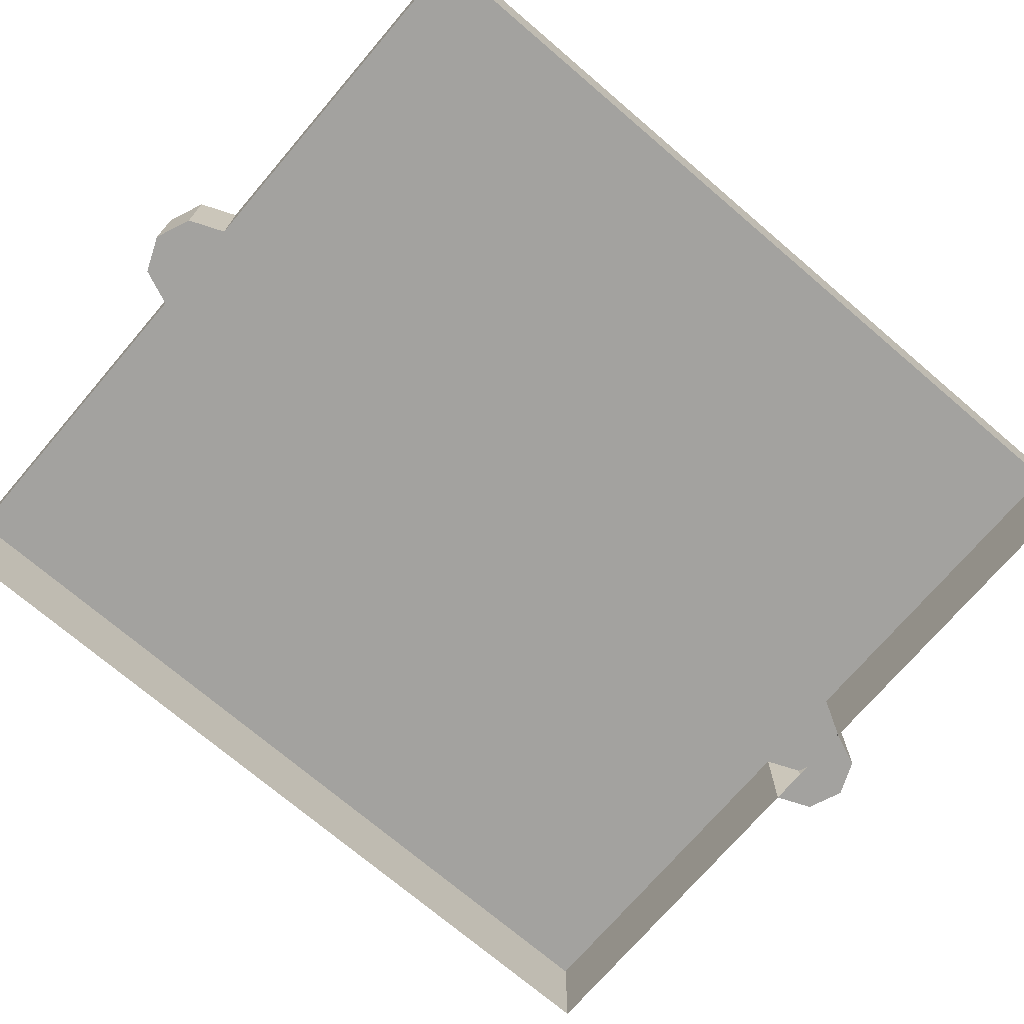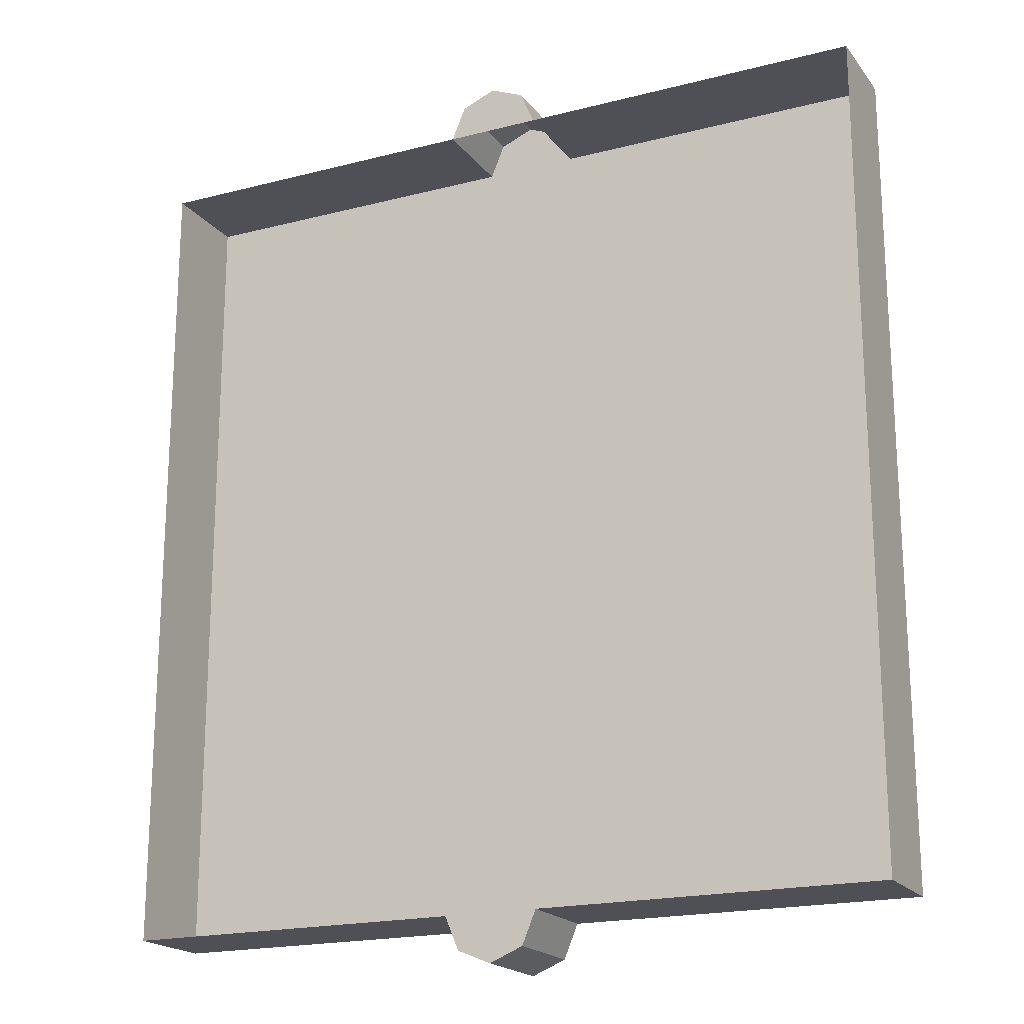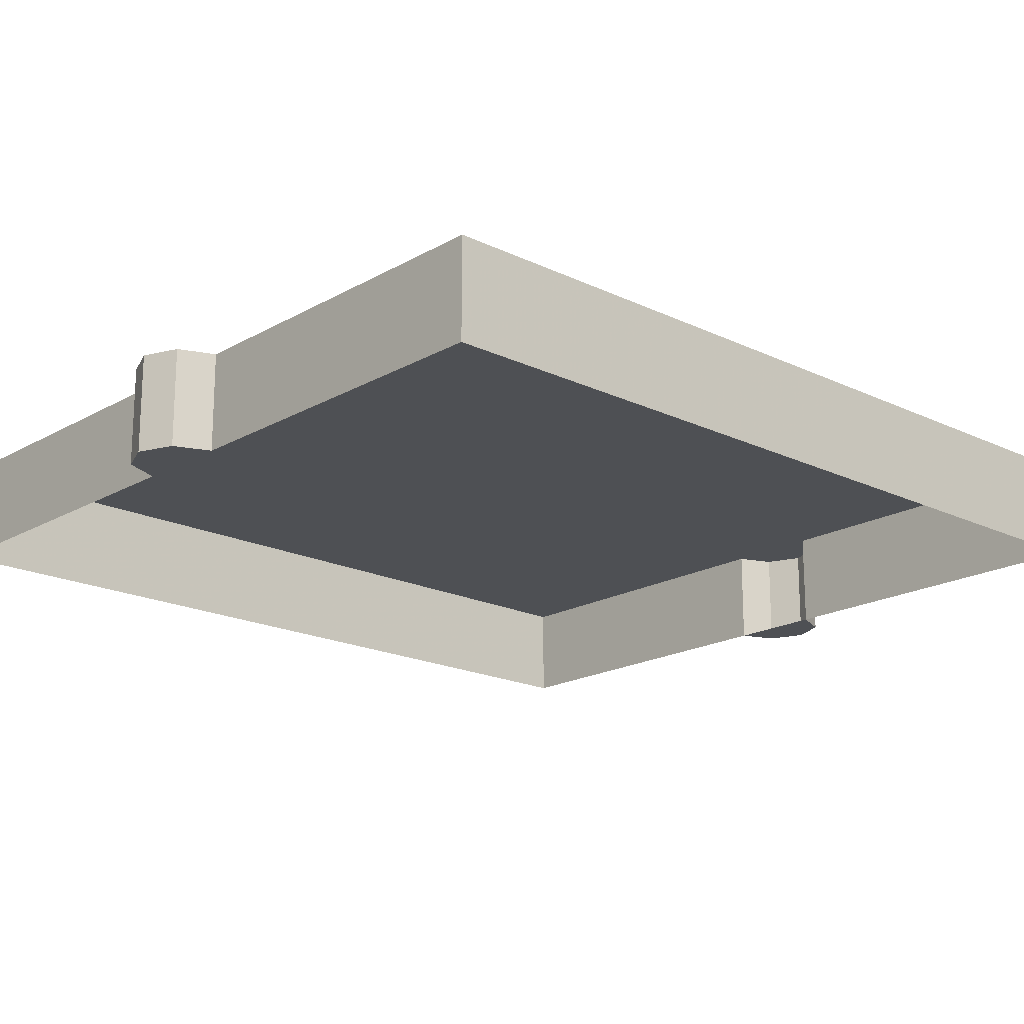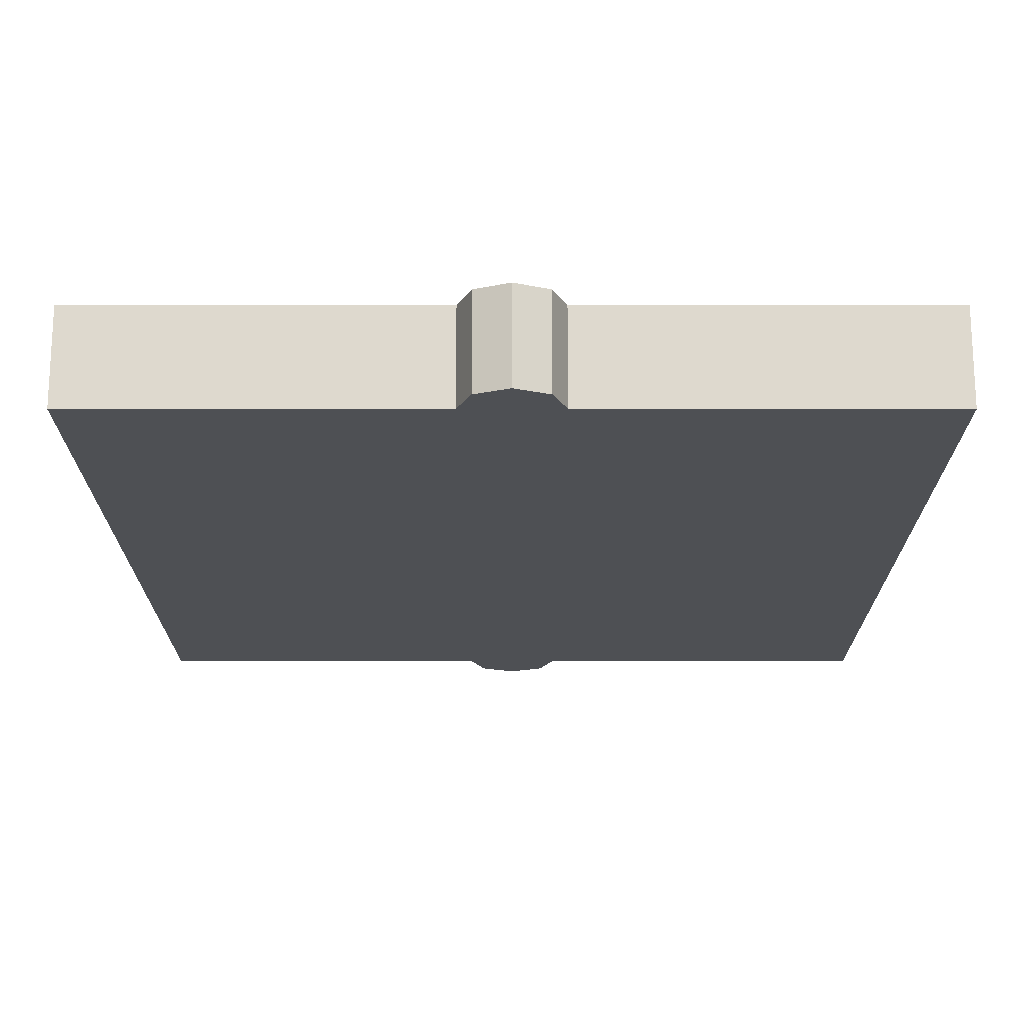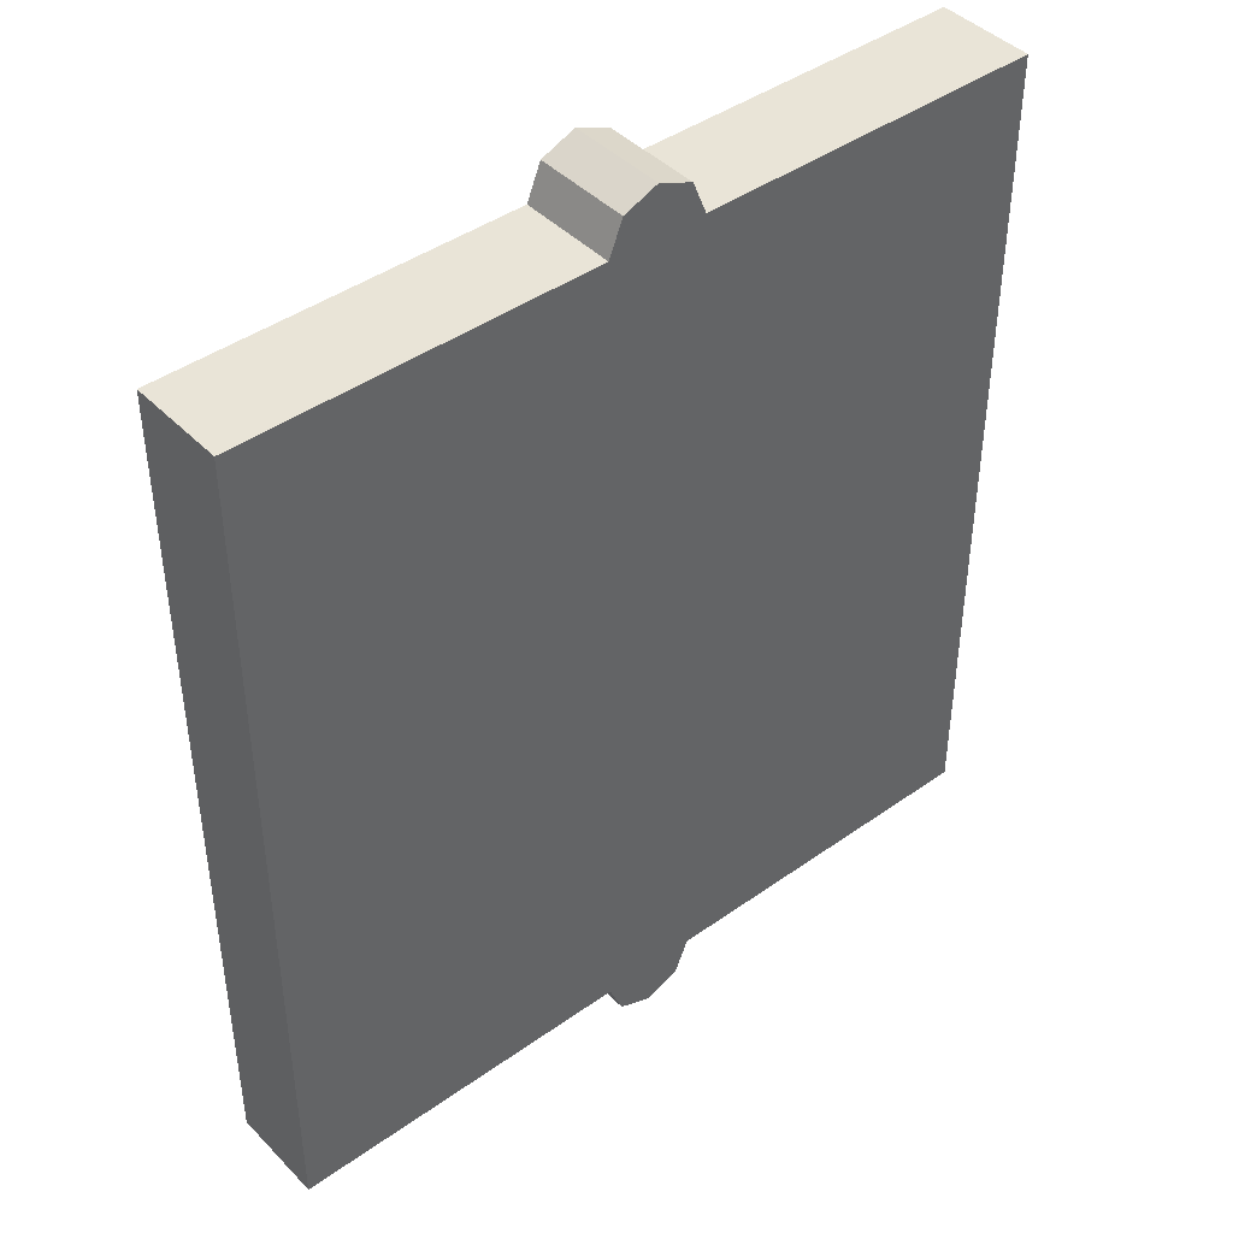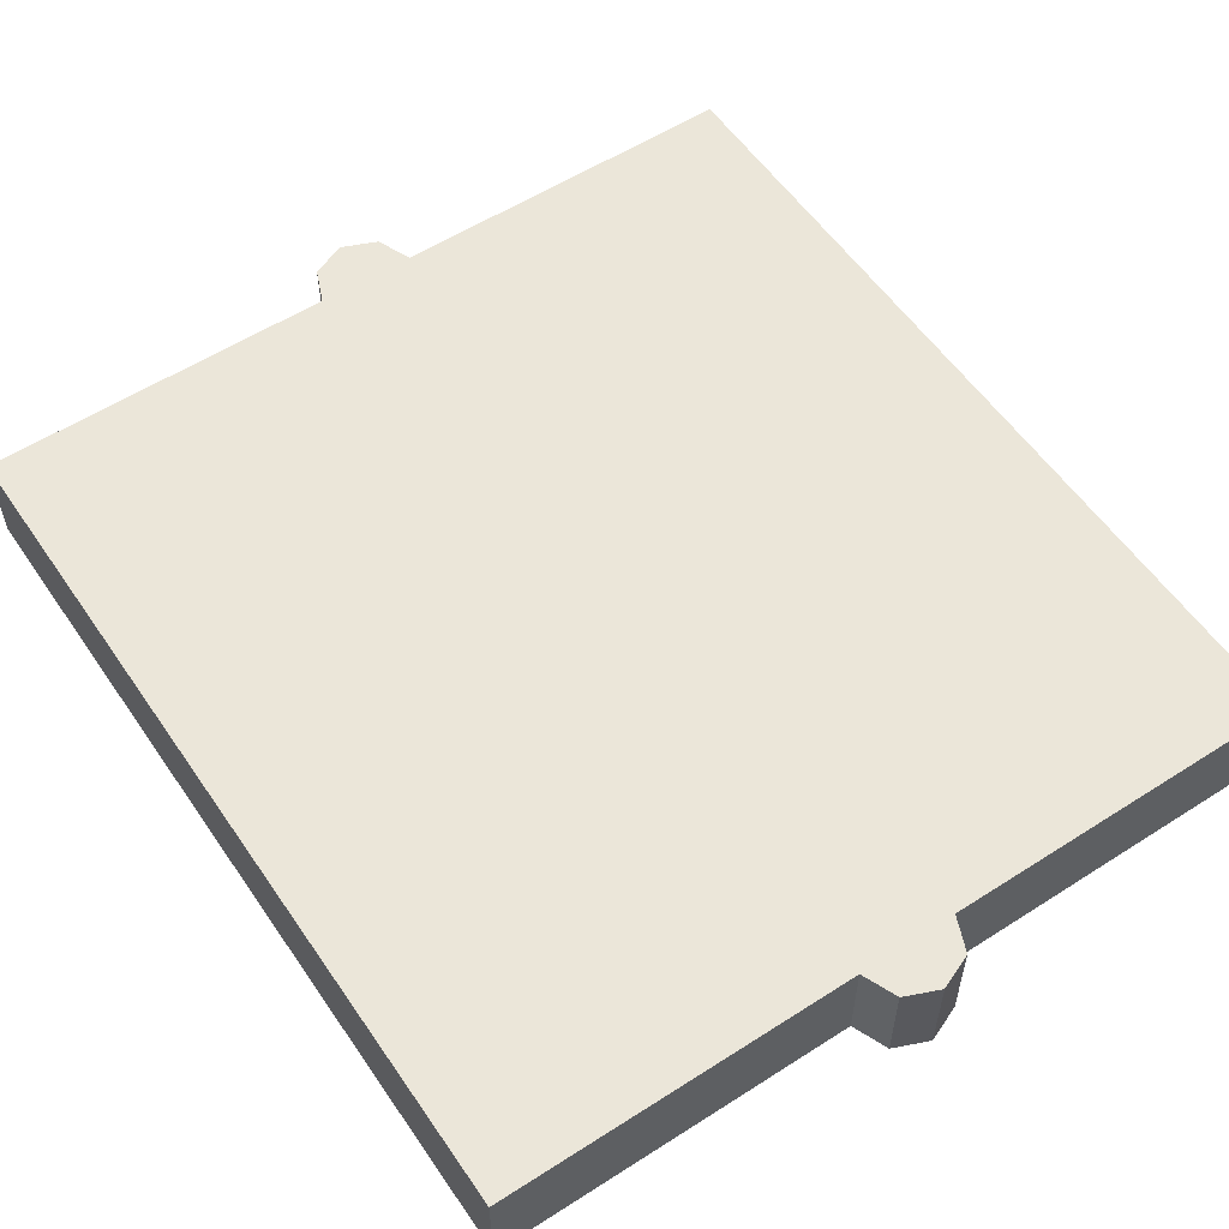
<metadata>
{"format":"obj","ext":"obj","renderer":"f3d","projection":"perspective","resolution":1024,"background":"white","views":[{"elev":-72.6,"azim":49.5,"up":"+Z"},{"elev":-19.4,"azim":-154.2,"up":"+Y"},{"elev":-18.6,"azim":-132.6,"up":"+Z"},{"elev":71.5,"azim":0.0,"up":"+Y"},{"elev":43.0,"azim":-40.1,"up":"+Y"},{"elev":56.2,"azim":-33.9,"up":"+Z"}]}
</metadata>
<code>
v 0.825 1.95 -0.15
v 0.1 1.95 -0.15
v 0.1 0.2 -0.15
v 0.825 0.2 -0.15
v 0.825 0.2 -0.15
v 0.1 0.2 -0.15
v 0.1 0.2 -0.35
v 0.825 0.2 -0.35
v 0.1 1.95 -0.15
v 0.825 1.95 -0.15
v 0.825 1.95 -0.35
v 0.1 1.95 -0.35
v 0.825 1.95 -0.15
v 0.825 0.2 -0.15
v 0.825 0.2 -0.35
v 0.825 1.95 -0.35
v -0.825 1.95 -0.15
v -0.1 1.95 -0.15
v -0.1 0.2 -0.15
v -0.825 0.2 -0.15
v -0.825 0.2 -0.15
v -0.1 0.2 -0.15
v -0.1 0.2 -0.35
v -0.825 0.2 -0.35
v -0.1 1.95 -0.15
v -0.825 1.95 -0.15
v -0.825 1.95 -0.35
v -0.1 1.95 -0.35
v -0.825 1.95 -0.15
v -0.825 0.2 -0.15
v -0.825 0.2 -0.35
v -0.825 1.95 -0.35
v 0.07071 0.1293 -0.35
v 0.1 0.2 -0.35
v 0.1 0.2 -0.15
v 0.07071 0.1293 -0.15
v 0 0.1 -0.35
v 0.07071 0.1293 -0.35
v 0.07071 0.1293 -0.15
v 0 0.1 -0.15
v -0.07071 0.1293 -0.35
v 0 0.1 -0.35
v 0 0.1 -0.15
v -0.07071 0.1293 -0.15
v -0.1 0.2 -0.35
v -0.07071 0.1293 -0.35
v -0.07071 0.1293 -0.15
v -0.1 0.2 -0.15
v 0.07071 0.1293 -0.35
v 0 0.1 -0.35
v -0.07071 0.1293 -0.35
v 0.07071 0.1293 -0.35
v -0.07071 0.1293 -0.35
v -0.1 0.2 -0.35
v 0.1 0.2 -0.35
v -0.07071 0.1293 -0.15
v 0 0.1 -0.15
v 0.07071 0.1293 -0.15
v -0.07071 0.1293 -0.15
v 0.07071 0.1293 -0.15
v 0.1 0.2 -0.15
v -0.1 0.2 -0.15
v -0.07071 2.021 -0.35
v -0.1 1.95 -0.35
v -0.1 1.95 -0.15
v -0.07071 2.021 -0.15
v 0 2.05 -0.35
v -0.07071 2.021 -0.35
v -0.07071 2.021 -0.15
v 0 2.05 -0.15
v 0.07071 2.021 -0.35
v 0 2.05 -0.35
v 0 2.05 -0.15
v 0.07071 2.021 -0.15
v 0.1 1.95 -0.35
v 0.07071 2.021 -0.35
v 0.07071 2.021 -0.15
v 0.1 1.95 -0.15
v -0.07071 2.021 -0.35
v 0 2.05 -0.35
v 0.07071 2.021 -0.35
v -0.07071 2.021 -0.35
v 0.07071 2.021 -0.35
v 0.1 1.95 -0.35
v -0.1 1.95 -0.35
v 0.07071 2.021 -0.15
v 0 2.05 -0.15
v -0.07071 2.021 -0.15
v 0.07071 2.021 -0.15
v -0.07071 2.021 -0.15
v -0.1 1.95 -0.15
v 0.1 1.95 -0.15
v -0.1 0.2 -0.15
v 0.1 0.2 -0.15
v 0.1 1.95 -0.15
v -0.1 1.95 -0.15
g mesh7252302
f 1 2 3
f 3 4 1
g mesh7252303
f 5 6 7
f 7 8 5
g mesh7252304
f 9 10 11
f 11 12 9
g mesh7252305
f 13 14 15
f 15 16 13
g mesh7252307
f 17 19 18
f 19 17 20
g mesh7252308
f 21 23 22
f 23 21 24
g mesh7252309
f 25 27 26
f 27 25 28
g mesh7252310
f 29 31 30
f 31 29 32
g mesh7252314
f 33 34 35
f 35 36 33
f 37 38 39
f 39 40 37
f 41 42 43
f 43 44 41
f 45 46 47
f 47 48 45
g mesh7252318
f 49 50 51
f 52 53 54
f 54 55 52
g mesh7252320
f 56 57 58
f 59 60 61
f 61 62 59
g mesh7252324
f 63 64 65
f 65 66 63
f 67 68 69
f 69 70 67
f 71 72 73
f 73 74 71
f 75 76 77
f 77 78 75
g mesh7252328
f 79 80 81
f 82 83 84
f 84 85 82
g mesh7252330
f 86 87 88
f 89 90 91
f 91 92 89
f 93 94 95
f 95 96 93

</code>
